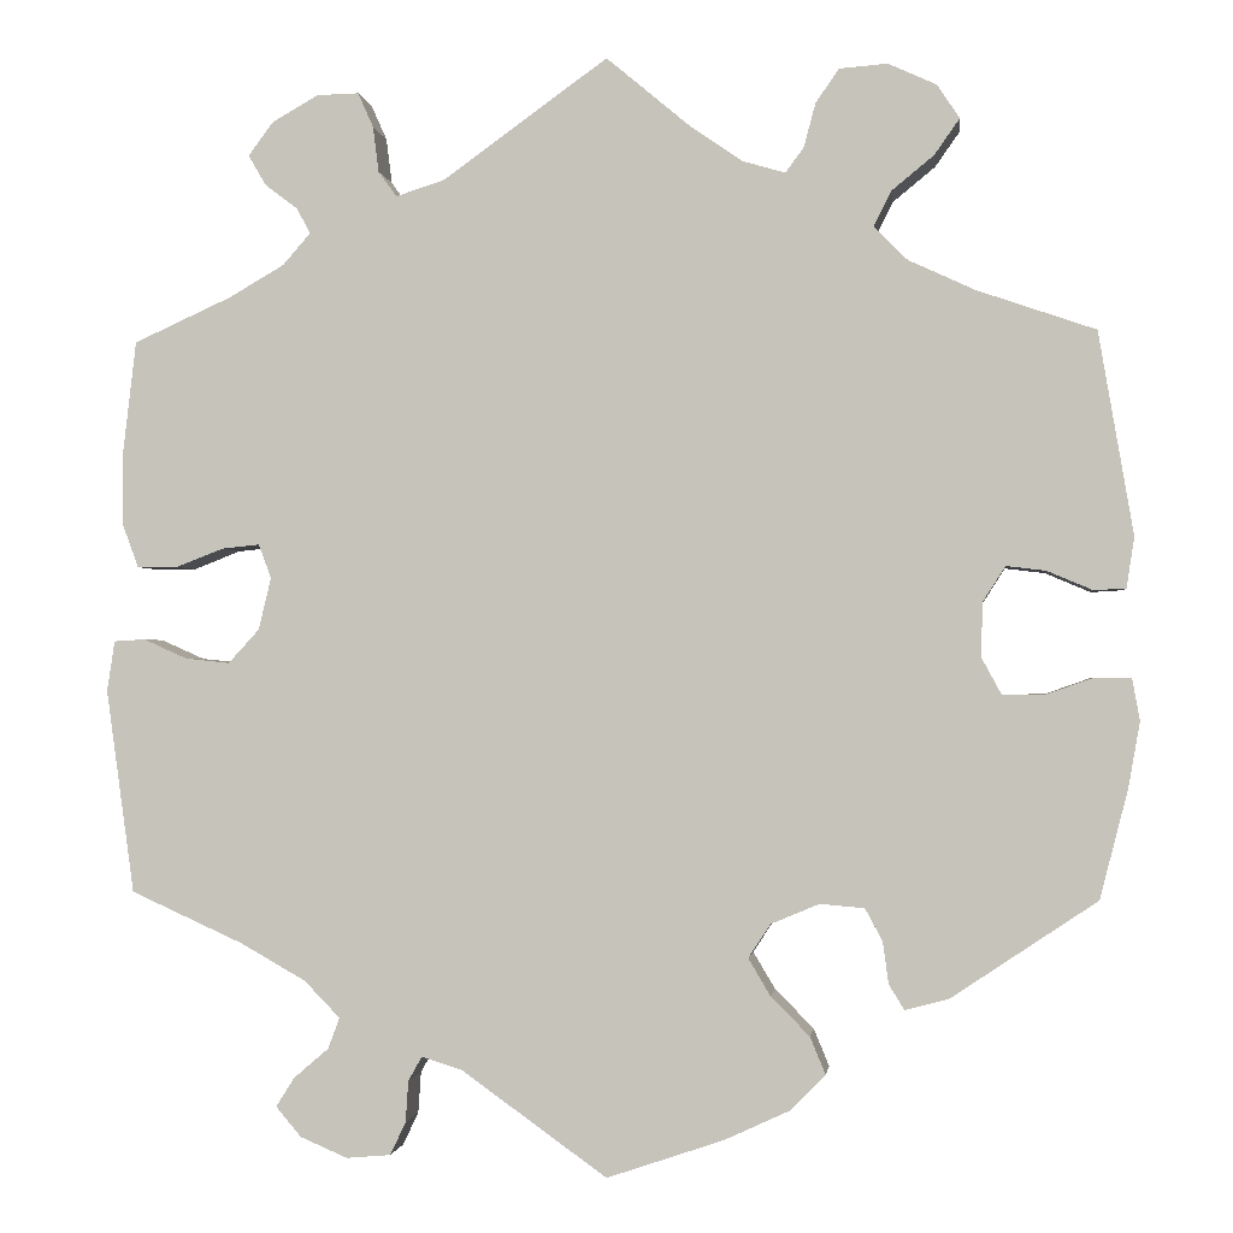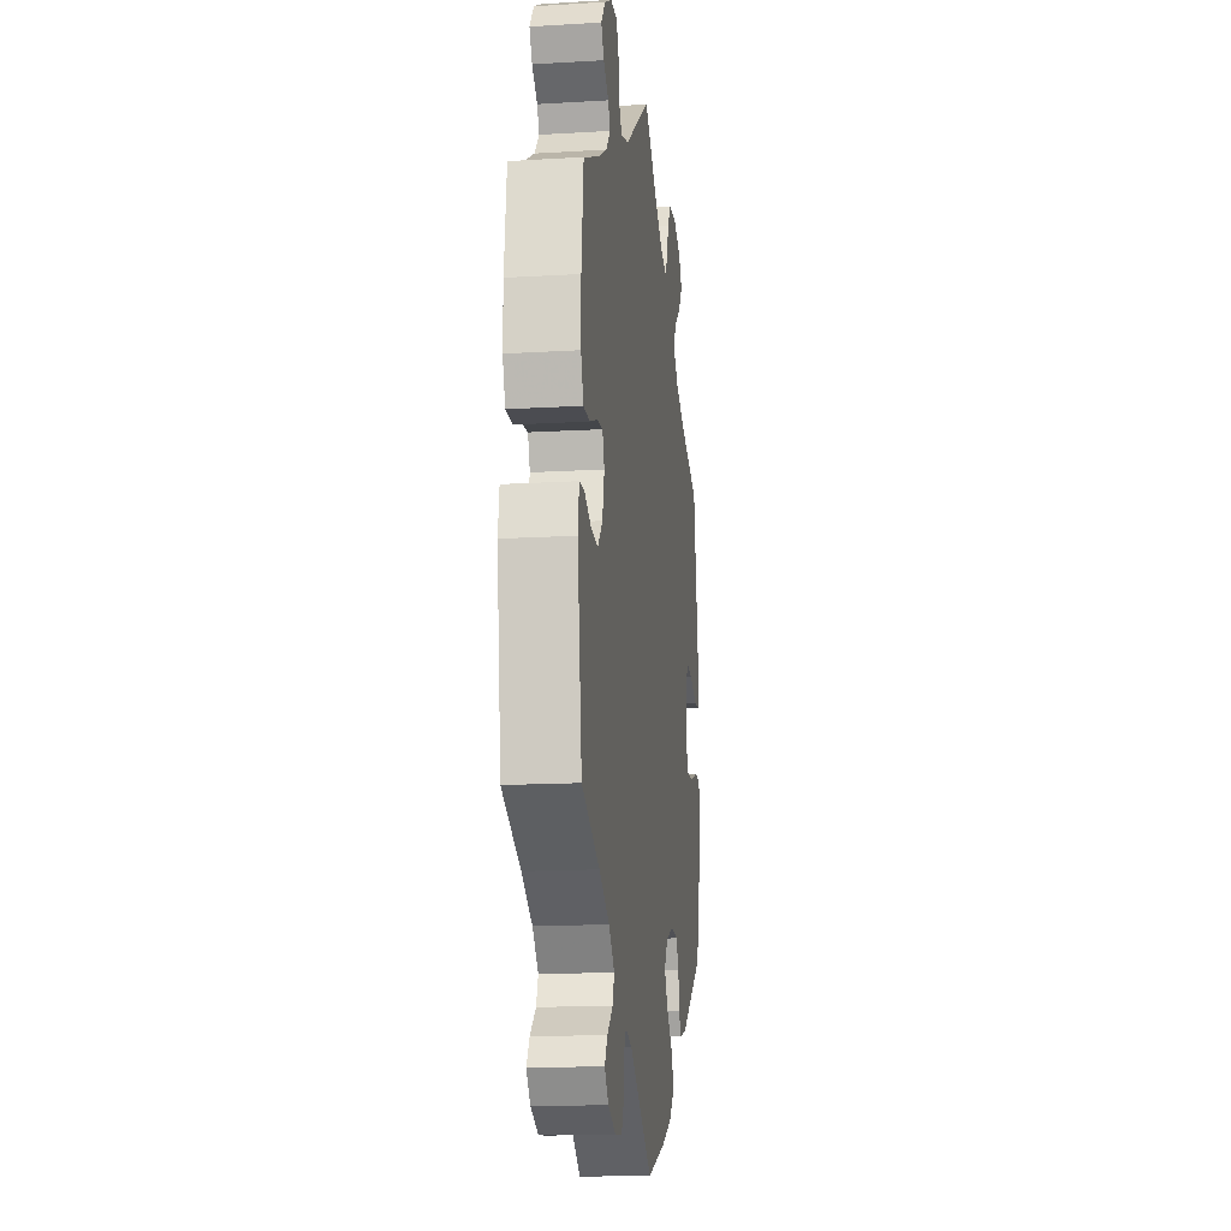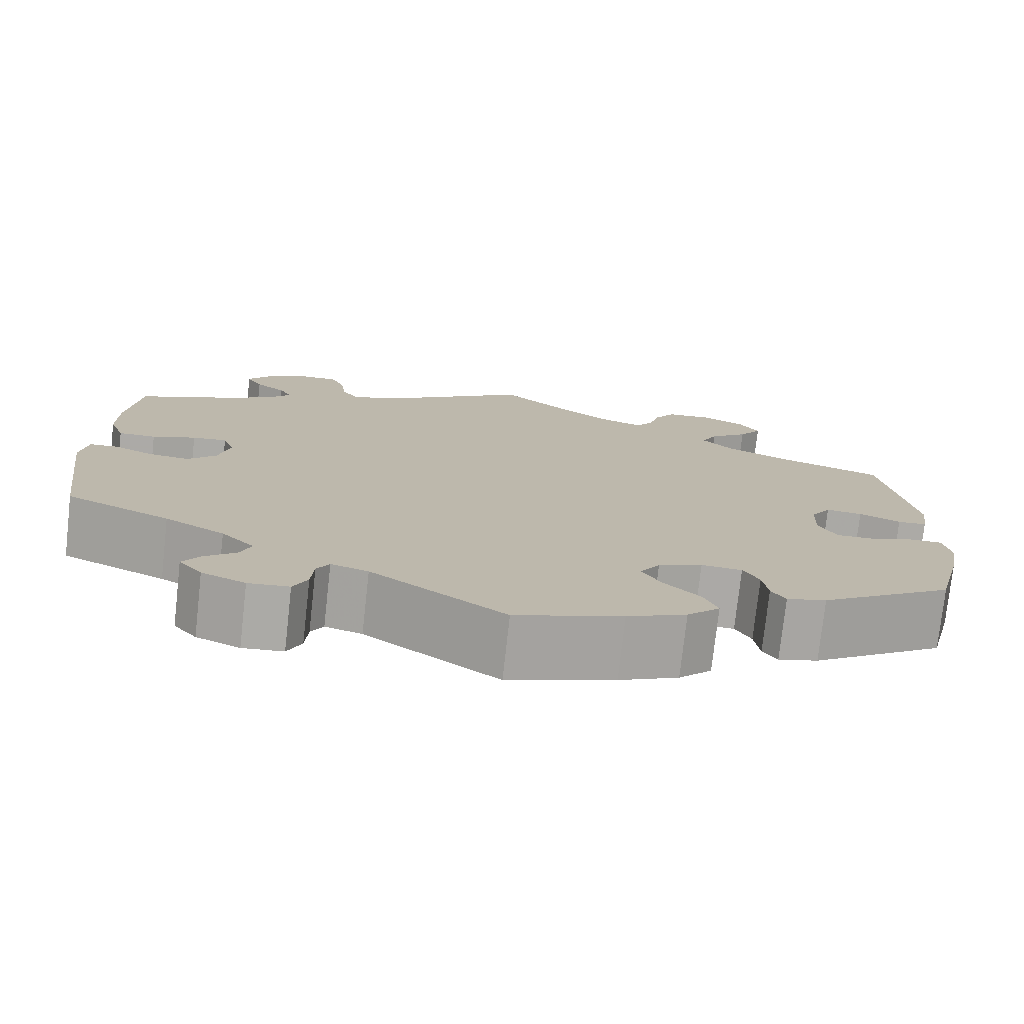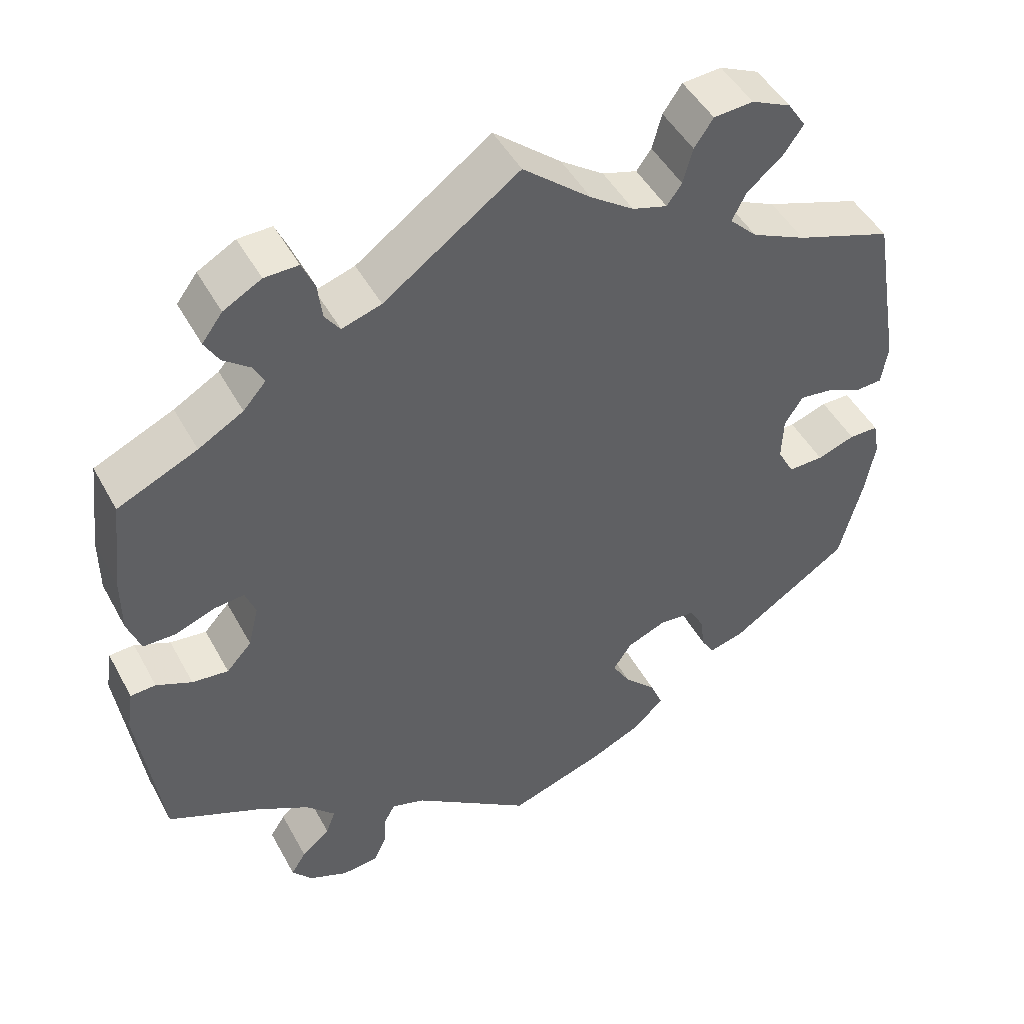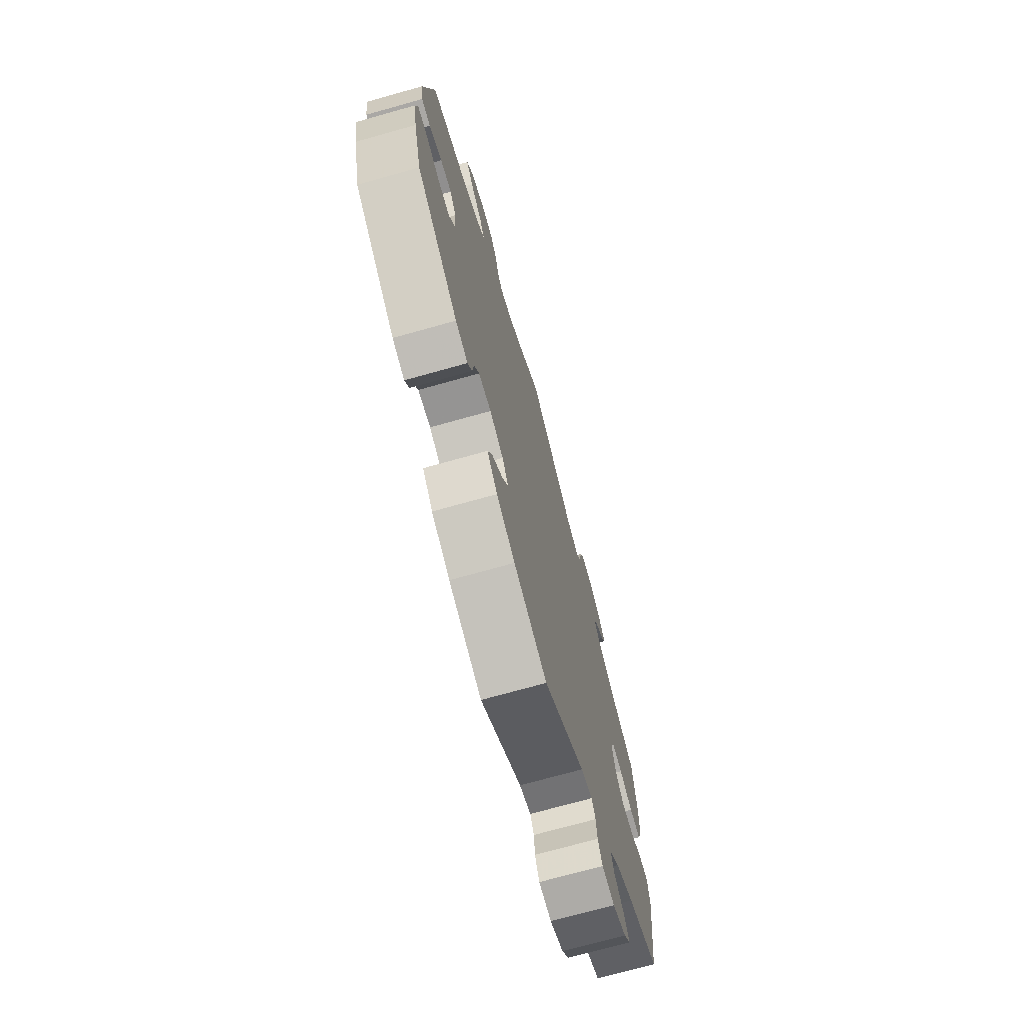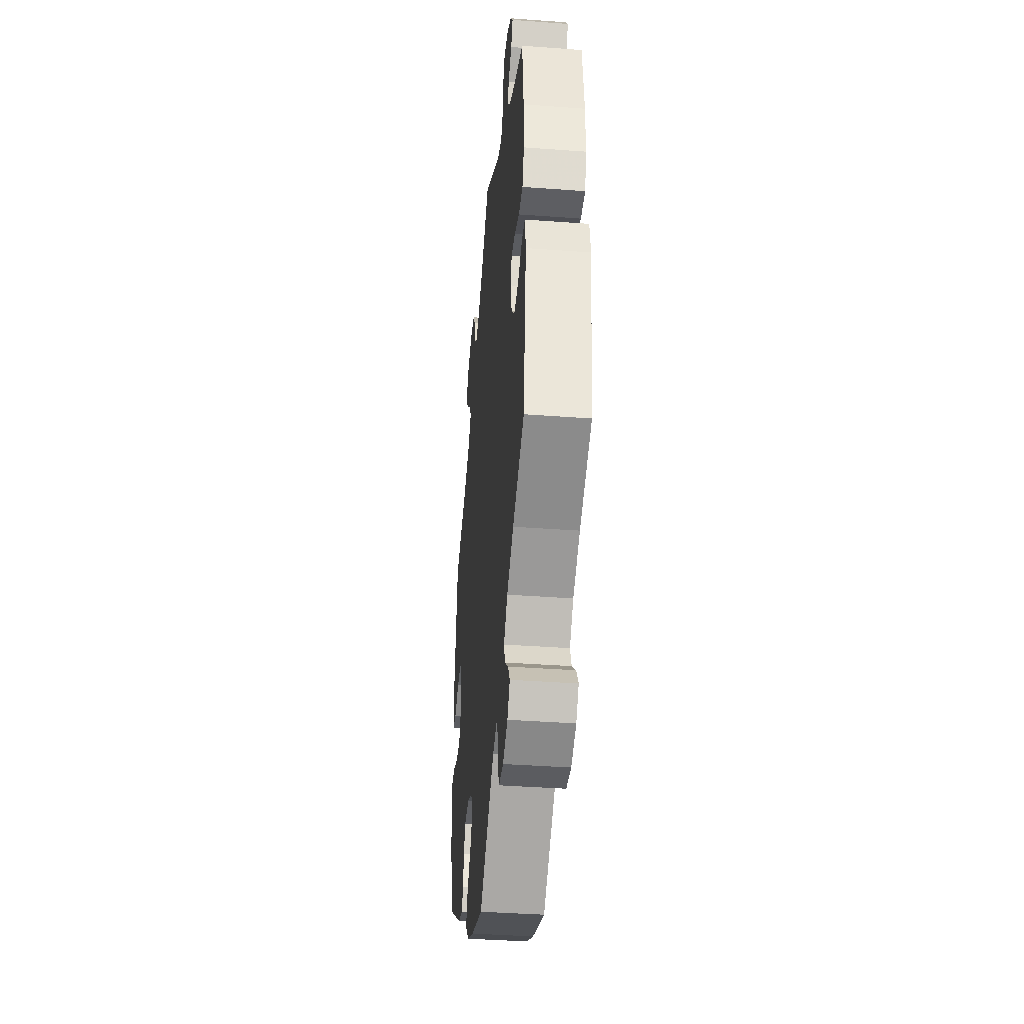
<metadata>
{"format":"obj","ext":"obj","renderer":"f3d","projection":"perspective","resolution":1024,"background":"white","views":[{"elev":-1.2,"azim":-173.0,"up":"+Z"},{"elev":-15.5,"azim":97.2,"up":"+Z"},{"elev":-76.0,"azim":173.7,"up":"+Z"},{"elev":47.2,"azim":152.6,"up":"+Z"},{"elev":-71.9,"azim":-74.3,"up":"+Z"},{"elev":-39.4,"azim":84.7,"up":"+Z"}]}
</metadata>
<code>
v 0.514 0.07 0.17
v 0.514 0.07 0.098
v 0.497 0.07 0.052
v 0.455 0.07 0.052
v 0.406 0.07 0.071
v 0.367 0.07 0.075
v 0.354 0.07 0.04
v 0.367 0.07 -0.014
v 0.399 0.07 -0.049
v 0.445 0.07 -0.044
v 0.49 0.07 -0.024
v 0.522 0.07 -0.026
v 0.53 0.07 -0.078
v 0.501 0.07 -0.289
v 0.384 0.07 -0.342
v 0.317 0.07 -0.38
v 0.28 0.07 -0.418
v 0.292 0.07 -0.45
v 0.328 0.07 -0.481
v 0.347 0.07 -0.511
v 0.321 0.07 -0.542
v 0.272 0.07 -0.563
v 0.226 0.07 -0.559
v 0.21 0.07 -0.525
v 0.207 0.07 -0.482
v 0.193 0.07 -0.457
v 0.151 0.07 -0.47
v 0 0.07 -0.578
v -0.121 0.07 -0.537
v -0.188 0.07 -0.506
v -0.225 0.07 -0.469
v -0.209 0.07 -0.43
v -0.169 0.07 -0.39
v -0.146 0.07 -0.351
v -0.169 0.07 -0.316
v -0.219 0.07 -0.295
v -0.265 0.07 -0.299
v -0.283 0.07 -0.332
v -0.289 0.07 -0.376
v -0.305 0.07 -0.402
v -0.35 0.07 -0.39
v -0.501 0.07 -0.289
v -0.53 0.07 -0.176
v -0.542 0.07 -0.108
v -0.534 0.07 -0.064
v -0.497 0.07 -0.064
v -0.449 0.07 -0.081
v -0.404 0.07 -0.082
v -0.383 0.07 -0.043
v -0.385 0.07 0.013
v -0.408 0.07 0.049
v -0.449 0.07 0.044
v -0.496 0.07 0.024
v -0.529 0.07 0.026
v -0.537 0.07 0.078
v -0.501 0.07 0.288
v -0.379 0.07 0.33
v -0.31 0.07 0.362
v -0.275 0.07 0.397
v -0.293 0.07 0.433
v -0.337 0.07 0.469
v -0.363 0.07 0.506
v -0.34 0.07 0.541
v -0.29 0.07 0.564
v -0.24 0.07 0.56
v -0.216 0.07 0.525
v -0.204 0.07 0.48
v -0.185 0.07 0.454
v -0.141 0.07 0.467
v -0.086 0.07 0.505
v 0 0.07 0.577
v 0.171 0.07 0.454
v 0.221 0.07 0.438
v 0.24 0.07 0.464
v 0.246 0.07 0.511
v 0.262 0.07 0.547
v 0.305 0.07 0.546
v 0.353 0.07 0.519
v 0.379 0.07 0.484
v 0.361 0.07 0.453
v 0.327 0.07 0.427
v 0.313 0.07 0.401
v 0.342 0.07 0.368
v 0.399 0.07 0.335
v 0.5 0.07 0.289
v 0.514 0 0.17
v 0.514 0 0.098
v 0.497 0 0.052
v 0.455 0 0.052
v 0.406 0 0.071
v 0.367 0 0.075
v 0.354 0 0.04
v 0.367 0 -0.014
v 0.399 0 -0.049
v 0.445 0 -0.044
v 0.49 0 -0.024
v 0.522 0 -0.026
v 0.53 0 -0.078
v 0.501 0 -0.289
v 0.384 0 -0.342
v 0.317 0 -0.38
v 0.28 0 -0.418
v 0.292 0 -0.45
v 0.328 0 -0.481
v 0.347 0 -0.511
v 0.321 0 -0.542
v 0.272 0 -0.563
v 0.226 0 -0.559
v 0.21 0 -0.525
v 0.207 0 -0.482
v 0.193 0 -0.457
v 0.151 0 -0.47
v 0 0 -0.578
v -0.121 0 -0.537
v -0.188 0 -0.506
v -0.225 0 -0.469
v -0.209 0 -0.43
v -0.169 0 -0.39
v -0.146 0 -0.351
v -0.169 0 -0.316
v -0.219 0 -0.295
v -0.265 0 -0.299
v -0.283 0 -0.332
v -0.289 0 -0.376
v -0.305 0 -0.402
v -0.35 0 -0.39
v -0.501 0 -0.289
v -0.53 0 -0.176
v -0.542 0 -0.108
v -0.534 0 -0.064
v -0.497 0 -0.064
v -0.449 0 -0.081
v -0.404 0 -0.082
v -0.383 0 -0.043
v -0.385 0 0.013
v -0.408 0 0.049
v -0.449 0 0.044
v -0.496 0 0.024
v -0.529 0 0.026
v -0.537 0 0.078
v -0.501 0 0.288
v -0.379 0 0.33
v -0.31 0 0.362
v -0.275 0 0.397
v -0.293 0 0.433
v -0.337 0 0.469
v -0.363 0 0.506
v -0.34 0 0.541
v -0.29 0 0.564
v -0.24 0 0.56
v -0.216 0 0.525
v -0.204 0 0.48
v -0.185 0 0.454
v -0.141 0 0.467
v -0.086 0 0.505
v 0 0 0.577
v 0.171 0 0.454
v 0.221 0 0.438
v 0.24 0 0.464
v 0.246 0 0.511
v 0.262 0 0.547
v 0.305 0 0.546
v 0.353 0 0.519
v 0.379 0 0.484
v 0.361 0 0.453
v 0.327 0 0.427
v 0.313 0 0.401
v 0.342 0 0.368
v 0.399 0 0.335
v 0.5 0 0.289
f 84 85 1 2
f 83 84 2 3
f 82 83 3 4
f 78 79 80 81
f 78 81 82
f 77 78 82
f 74 75 76 77
f 73 74 77 82
f 72 73 82 4
f 70 71 72 4
f 64 65 66 67
f 64 67 68
f 63 64 68
f 60 61 62 63
f 59 60 63 68
f 58 59 68 69
f 54 55 56 57
f 52 53 54 57
f 51 52 57 58
f 50 51 58 69
f 44 45 46 47
f 44 47 48
f 43 44 48
f 42 43 48
f 41 42 48 49
f 38 39 40 41
f 37 38 41 49
f 30 31 32 33
f 30 33 34
f 27 28 29 30
f 26 27 30 34
f 22 23 24 25
f 22 25 26
f 21 22 26
f 18 19 20 21
f 17 18 21 26
f 16 17 26 34
f 12 13 14 15
f 10 11 12 15
f 9 10 15 16
f 8 9 16 34
f 69 70 4 5
f 36 37 49 50
f 35 36 50 69
f 7 8 34 35
f 6 7 35 69
f 5 6 69
f 87 86 170 169
f 88 87 169 168
f 89 88 168 167
f 166 165 164 163
f 167 166 163
f 167 163 162
f 162 161 160 159
f 167 162 159 158
f 89 167 158 157
f 89 157 156 155
f 152 151 150 149
f 153 152 149
f 153 149 148
f 148 147 146 145
f 153 148 145 144
f 154 153 144 143
f 142 141 140 139
f 142 139 138 137
f 143 142 137 136
f 154 143 136 135
f 132 131 130 129
f 133 132 129
f 133 129 128
f 133 128 127
f 134 133 127 126
f 126 125 124 123
f 134 126 123 122
f 118 117 116 115
f 119 118 115
f 115 114 113 112
f 119 115 112 111
f 110 109 108 107
f 111 110 107
f 111 107 106
f 106 105 104 103
f 111 106 103 102
f 119 111 102 101
f 100 99 98 97
f 100 97 96 95
f 101 100 95 94
f 119 101 94 93
f 90 89 155 154
f 135 134 122 121
f 154 135 121 120
f 120 119 93 92
f 154 120 92 91
f 154 91 90
f 1 86 87 2
f 2 87 88 3
f 3 88 89 4
f 4 89 90 5
f 5 90 91 6
f 6 91 92 7
f 7 92 93 8
f 8 93 94 9
f 9 94 95 10
f 10 95 96 11
f 11 96 97 12
f 12 97 98 13
f 13 98 99 14
f 14 99 100 15
f 15 100 101 16
f 16 101 102 17
f 17 102 103 18
f 18 103 104 19
f 19 104 105 20
f 20 105 106 21
f 21 106 107 22
f 22 107 108 23
f 23 108 109 24
f 24 109 110 25
f 25 110 111 26
f 26 111 112 27
f 27 112 113 28
f 28 113 114 29
f 29 114 115 30
f 30 115 116 31
f 31 116 117 32
f 32 117 118 33
f 33 118 119 34
f 34 119 120 35
f 35 120 121 36
f 36 121 122 37
f 37 122 123 38
f 38 123 124 39
f 39 124 125 40
f 40 125 126 41
f 41 126 127 42
f 42 127 128 43
f 43 128 129 44
f 44 129 130 45
f 45 130 131 46
f 46 131 132 47
f 47 132 133 48
f 48 133 134 49
f 49 134 135 50
f 50 135 136 51
f 51 136 137 52
f 52 137 138 53
f 53 138 139 54
f 54 139 140 55
f 55 140 141 56
f 56 141 142 57
f 57 142 143 58
f 58 143 144 59
f 59 144 145 60
f 60 145 146 61
f 61 146 147 62
f 62 147 148 63
f 63 148 149 64
f 64 149 150 65
f 65 150 151 66
f 66 151 152 67
f 67 152 153 68
f 68 153 154 69
f 69 154 155 70
f 70 155 156 71
f 71 156 157 72
f 72 157 158 73
f 73 158 159 74
f 74 159 160 75
f 75 160 161 76
f 76 161 162 77
f 77 162 163 78
f 78 163 164 79
f 79 164 165 80
f 80 165 166 81
f 81 166 167 82
f 82 167 168 83
f 83 168 169 84
f 84 169 170 85
f 85 170 86 1

</code>
